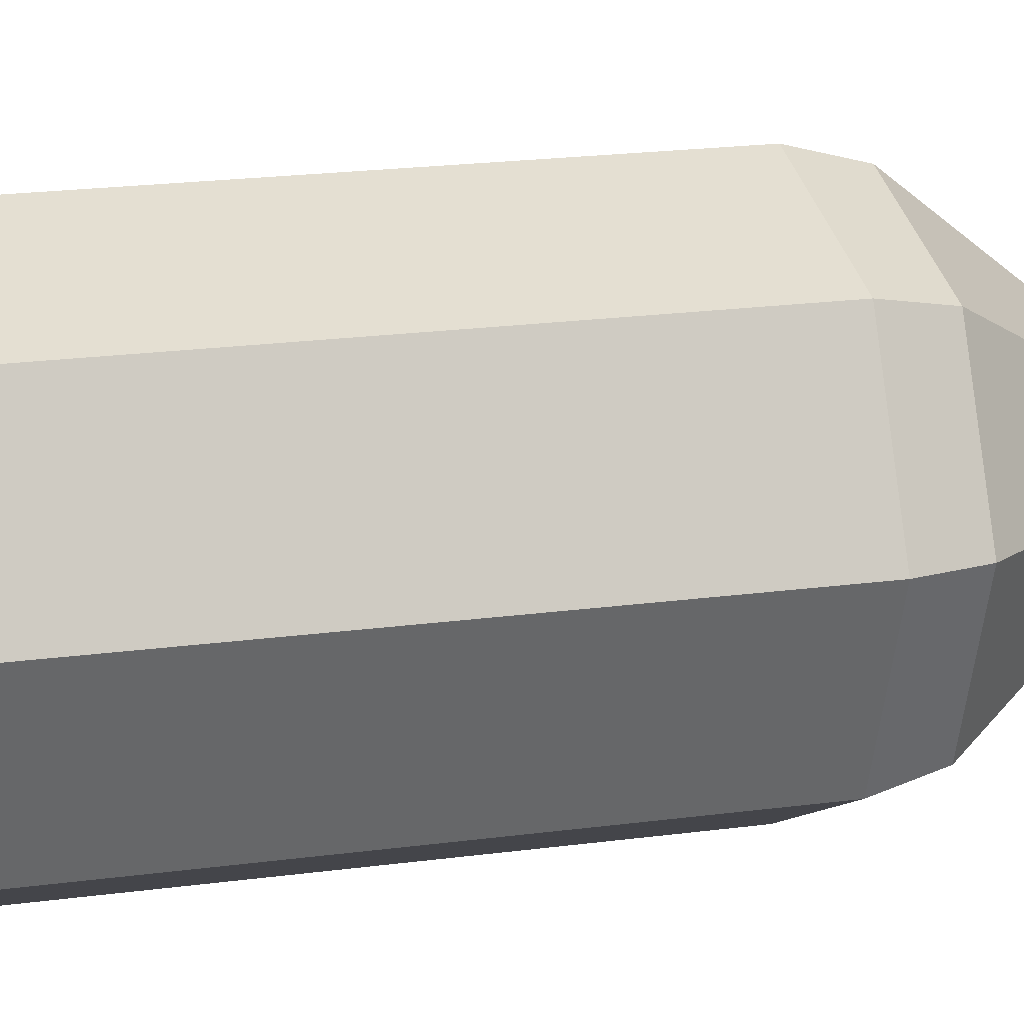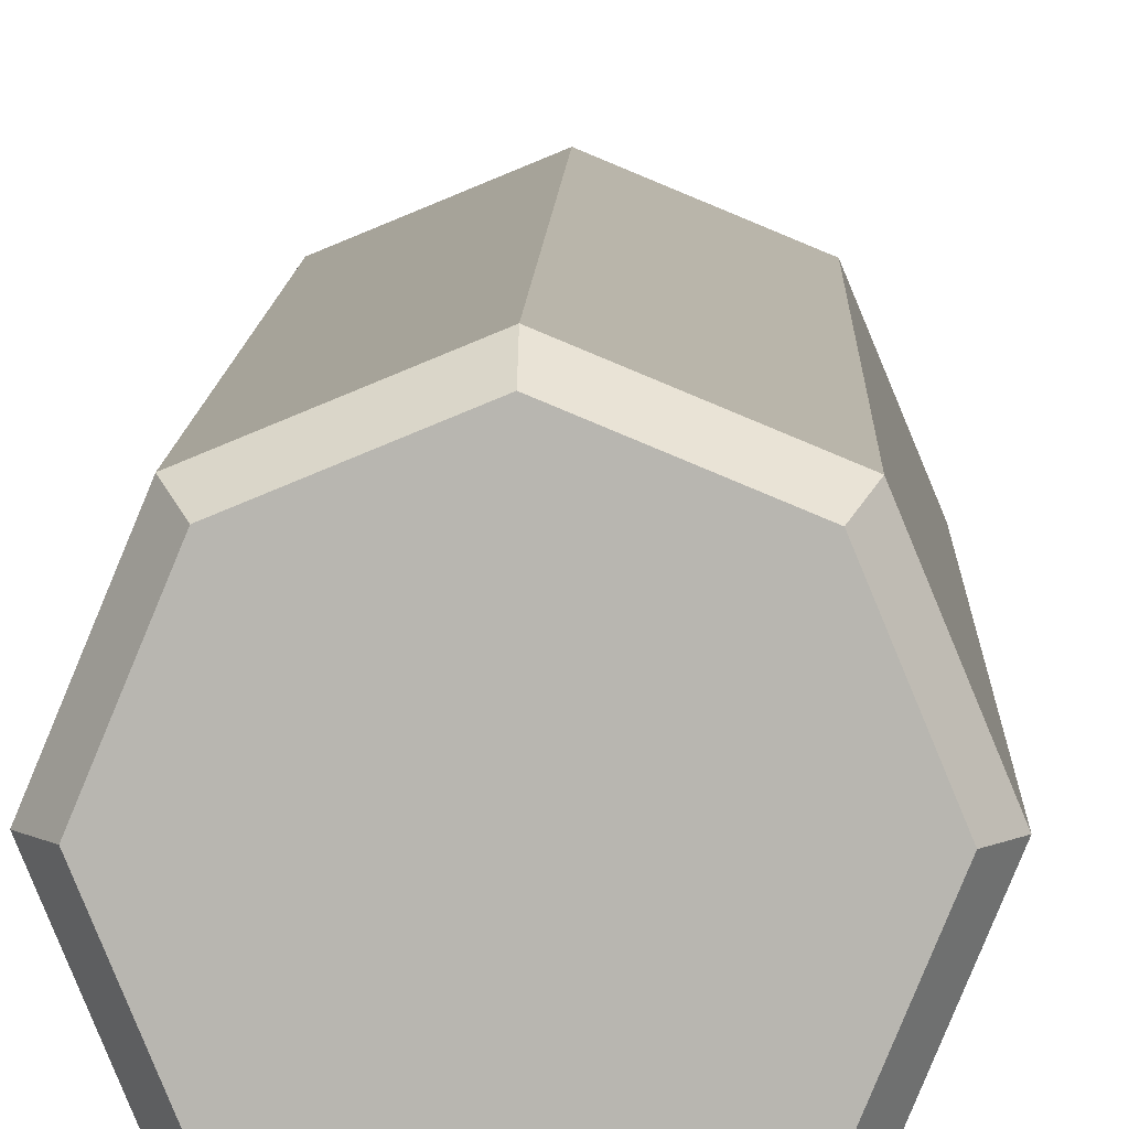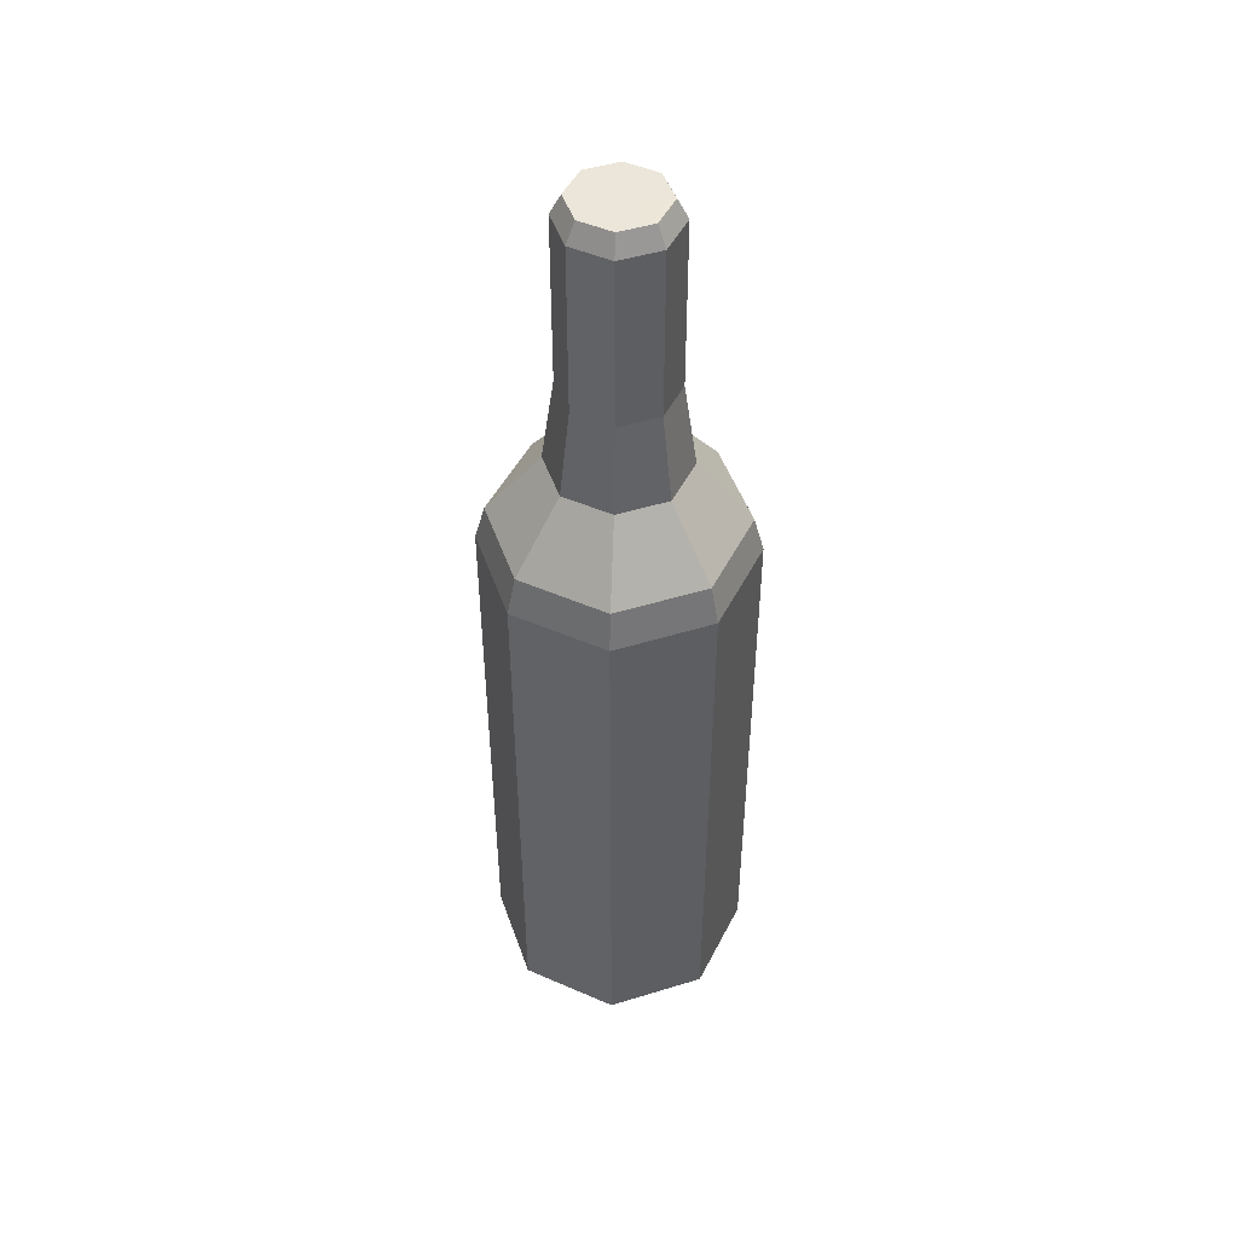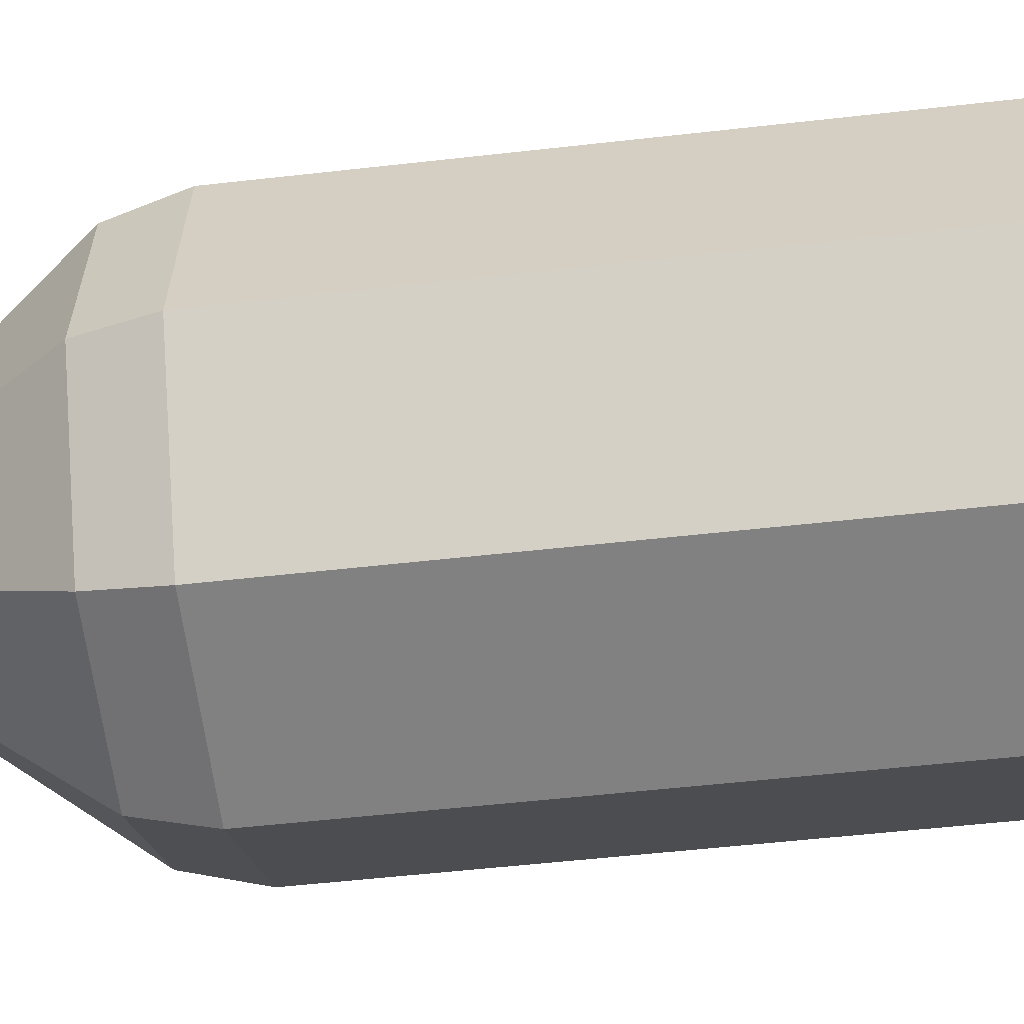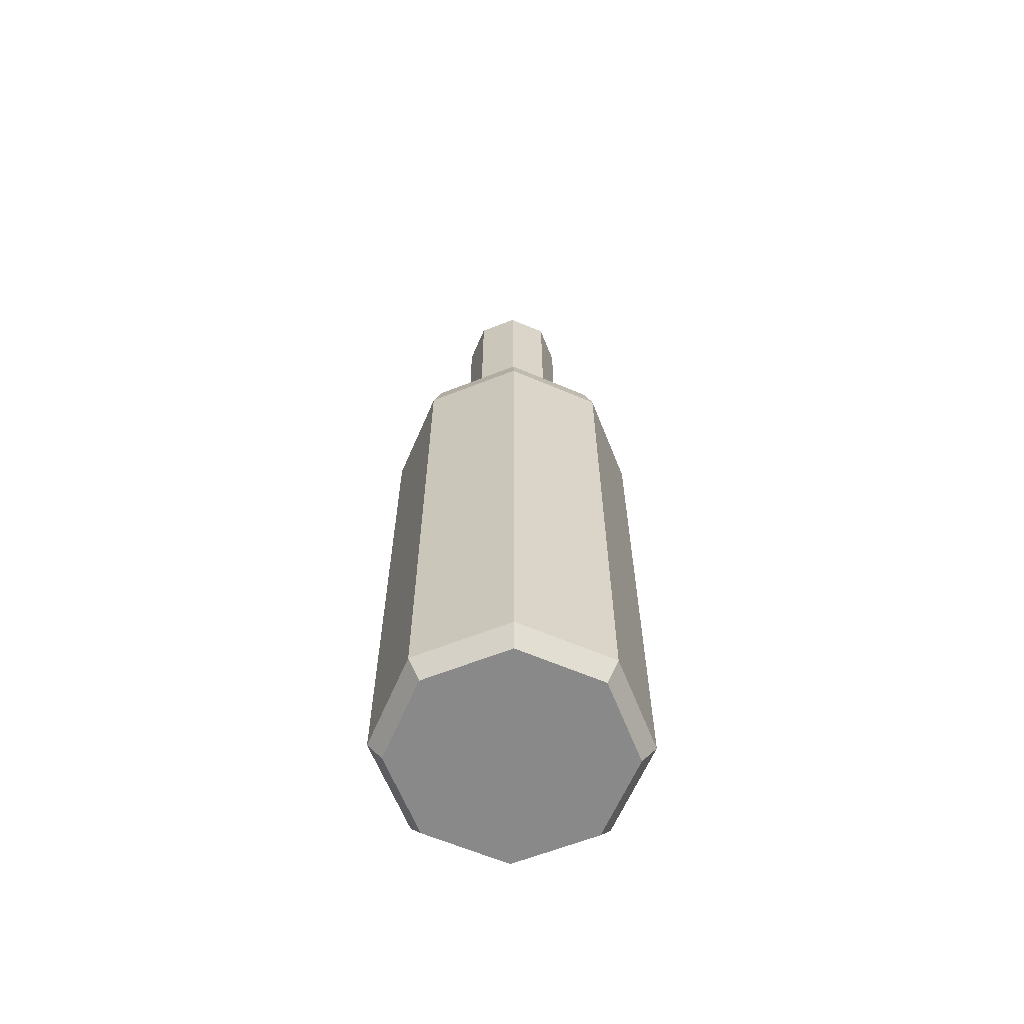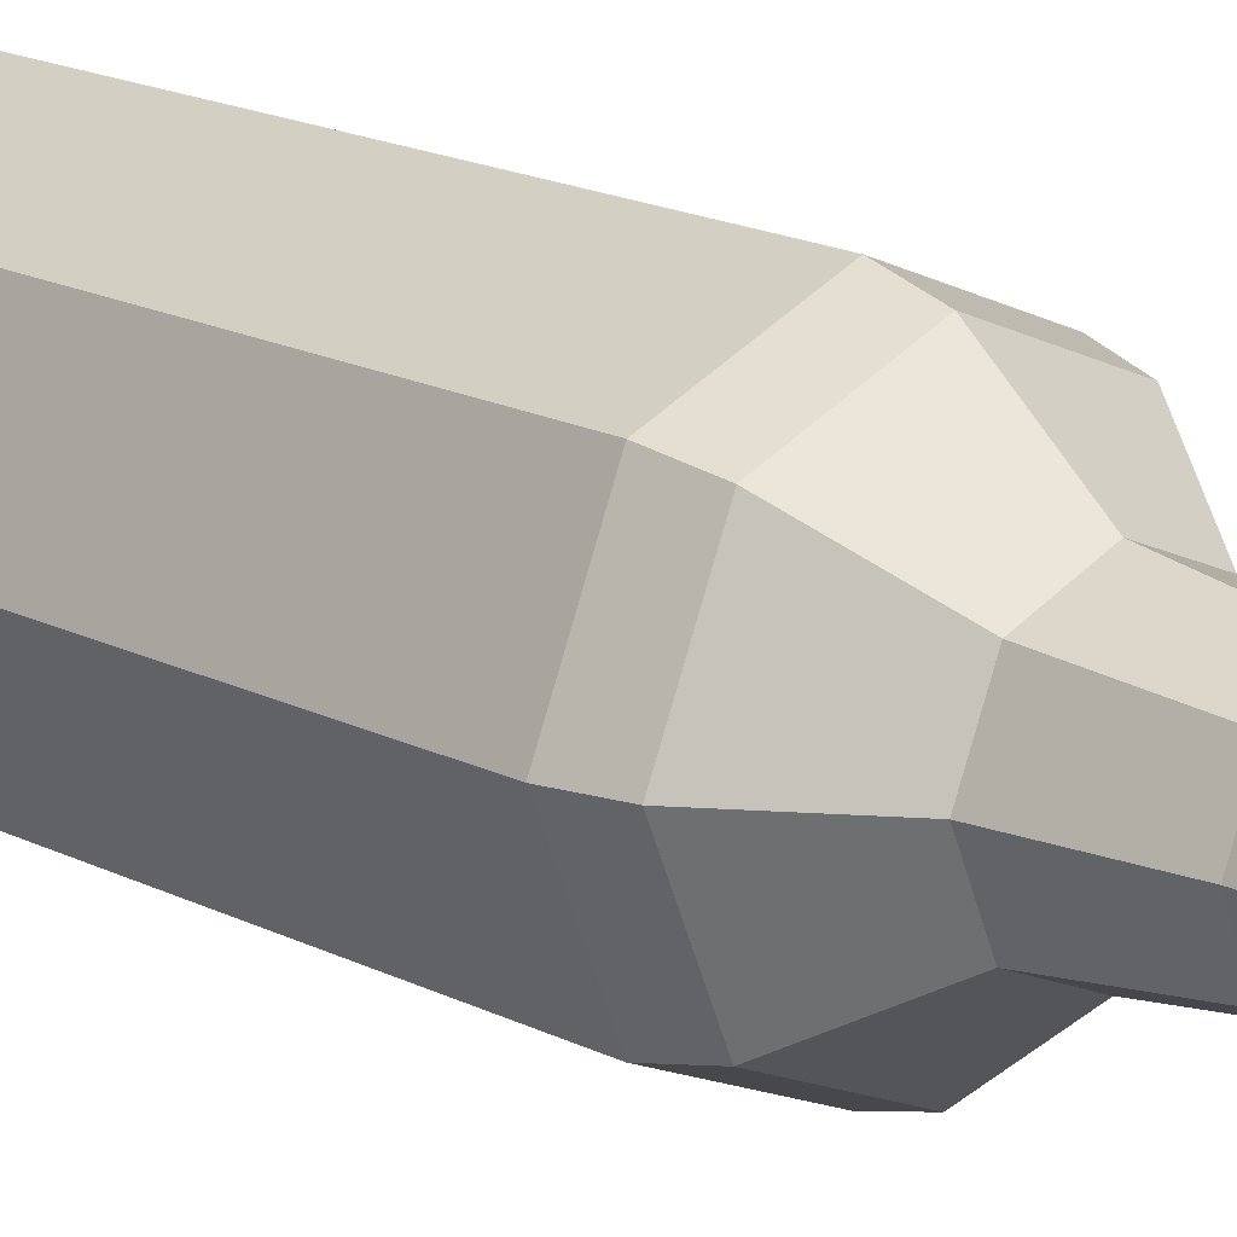
<metadata>
{"format":"obj","ext":"obj","renderer":"f3d","projection":"perspective","resolution":1024,"background":"white","views":[{"elev":14.9,"azim":71.5,"up":"+Z"},{"elev":8.4,"azim":1.4,"up":"+Z"},{"elev":48.0,"azim":93.5,"up":"+Y"},{"elev":-38.6,"azim":-81.1,"up":"+Z"},{"elev":-63.1,"azim":-135.8,"up":"+Y"},{"elev":16.2,"azim":137.2,"up":"+Z"}]}
</metadata>
<code>
g rum-bottle
v 0.02995 0.1682 -0.02995
v 0.04236 0.1682 -7.314e-09
v 0.04236 0.1917 -7.314e-09
v 0.02995 0.1917 -0.02995
v 0.02995 0.03788 -0.02995
v 0.04236 0.1682 -7.314e-09
v 0.04236 0.03788 -7.314e-09
v 0.02995 0.006565 -0.02995
v 0.04236 0.006565 -7.314e-09
v 0.02995 0.1682 0.02995
v 5.96e-08 0.1682 0.04236
v 5.96e-08 0.1917 0.04236
v 0.02995 0.1917 0.02995
v -0.02995 0.1682 0.02995
v -0.04236 0.1682 -4.957e-09
v -0.04236 0.1917 -4.957e-09
v -0.02995 0.1917 0.02995
v -0.02995 0.1682 -0.02995
v 0 0.1682 -0.04236
v 0 0.1917 -0.04236
v -0.02995 0.1917 -0.02995
v 0 0.1682 -0.04236
v 0.02995 0.1917 -0.02995
v 0 0.1917 -0.04236
v 0.02995 0.1682 -0.02995
v 0 0.03788 -0.04236
v 0 0.1682 -0.04236
v 0.02995 0.03788 -0.02995
v 0 0.006565 -0.04236
v 0.02995 0.006565 -0.02995
v 0.04236 0.1682 -7.314e-09
v 0.02995 0.1682 0.02995
v 0.02995 0.1917 0.02995
v 0.04236 0.1917 -7.314e-09
v 5.96e-08 0.1682 0.04236
v -0.02995 0.1682 0.02995
v -0.02995 0.1917 0.02995
v 5.96e-08 0.1917 0.04236
v -0.04236 0.1682 -4.957e-09
v -0.02995 0.1917 -0.02995
v -0.04236 0.1917 -4.957e-09
v -0.02995 0.1682 -0.02995
v -0.04236 0.03788 -4.957e-09
v -0.04236 0.1682 -4.957e-09
v -0.02995 0.03788 -0.02995
v -0.04236 0.006565 -4.957e-09
v -0.02995 0.006565 -0.02995
v 5.96e-08 0.03788 0.04236
v -0.02995 0.03788 0.02995
v -0.02995 0.1682 0.02995
v 5.96e-08 0.1682 0.04236
v 0.04236 0.03788 -7.314e-09
v 0.02995 0.03788 0.02995
v 0.02995 0.1682 0.02995
v 0.04236 0.1682 -7.314e-09
v -0.02995 0.03788 -0.02995
v 0 0.1682 -0.04236
v -0.02995 0.1682 -0.02995
v 0 0.03788 -0.04236
v -0.02995 0.006565 -0.02995
v 0 0.006565 -0.04236
v -0.02995 0.03788 0.02995
v -0.04236 0.03788 -4.957e-09
v -0.04236 0.1682 -4.957e-09
v -0.02995 0.1682 0.02995
v 0.02995 0.03788 0.02995
v 5.96e-08 0.03788 0.04236
v 5.96e-08 0.1682 0.04236
v 0.02995 0.1682 0.02995
v 0.02995 0.006565 0.02995
v 5.96e-08 0.006565 0.04236
v 5.96e-08 0.03788 0.04236
v 0.02995 0.03788 0.02995
v -0.02995 0.006565 0.02995
v -0.04236 0.006565 -4.957e-09
v -0.04236 0.03788 -4.957e-09
v -0.02995 0.03788 0.02995
v 0.04236 0.006565 -7.314e-09
v 0.02995 0.006565 0.02995
v 0.02995 0.03788 0.02995
v 0.04236 0.03788 -7.314e-09
v 5.96e-08 0.006565 0.04236
v -0.02995 0.006565 0.02995
v -0.02995 0.03788 0.02995
v 5.96e-08 0.03788 0.04236
v 0 0 -0.03758
v 0.03758 0 -6.893e-09
v 0.02658 0 -0.02658
v 0.02658 0 0.02658
v -0.02658 0 -0.02658
v 0 0 0.03758
v -0.03758 0 -4.802e-09
v -0.02658 0 0.02658
v -0.03758 0 -4.802e-09
v -0.02658 0 -0.02658
v -0.02995 0.006565 -0.02995
v -0.04236 0.006565 -4.957e-09
v 0 0 0.03758
v -0.02658 0 0.02658
v -0.02995 0.006565 0.02995
v 5.96e-08 0.006565 0.04236
v 0.03758 0 -6.893e-09
v 0.02658 0 0.02658
v 0.02995 0.006565 0.02995
v 0.04236 0.006565 -7.314e-09
v 0 0 -0.03758
v 0.02658 0 -0.02658
v 0.02995 0.006565 -0.02995
v 0 0.006565 -0.04236
v -0.02658 0 -0.02658
v 0 0 -0.03758
v 0 0.006565 -0.04236
v -0.02995 0.006565 -0.02995
v -0.02658 0 0.02658
v -0.03758 0 -4.802e-09
v -0.04236 0.006565 -4.957e-09
v -0.02995 0.006565 0.02995
v 0.02658 0 0.02658
v 0 0 0.03758
v 5.96e-08 0.006565 0.04236
v 0.02995 0.006565 0.02995
v 0.02658 0 -0.02658
v 0.03758 0 -6.893e-09
v 0.04236 0.006565 -7.314e-09
v 0.02995 0.006565 -0.02995
v 5.96e-08 0.2038 0.03916
v 2.98e-08 0.2253 0.02189
v 0.01548 0.2253 0.01548
v 0.02769 0.2038 0.02769
v -0.03916 0.2038 -4.582e-09
v -0.02189 0.2253 -2.561e-09
v -0.01548 0.2253 0.01548
v -0.02769 0.2038 0.02769
v 0 0.2038 -0.03916
v 0 0.2253 -0.02189
v -0.01548 0.2253 -0.01548
v -0.02769 0.2038 -0.02769
v 0.02769 0.2038 -0.02769
v 0.01548 0.2253 -0.01548
v 0 0.2253 -0.02189
v 0 0.2038 -0.03916
v 0.02769 0.2038 0.02769
v 0.01548 0.2253 0.01548
v 0.02189 0.2253 -3.779e-09
v 0.03916 0.2038 -6.76e-09
v -0.02769 0.2038 0.02769
v -0.01548 0.2253 0.01548
v 2.98e-08 0.2253 0.02189
v 5.96e-08 0.2038 0.03916
v -0.02769 0.2038 -0.02769
v -0.01548 0.2253 -0.01548
v -0.02189 0.2253 -2.561e-09
v -0.03916 0.2038 -4.582e-09
v 0.03916 0.2038 -6.76e-09
v 0.02189 0.2253 -3.779e-09
v 0.01548 0.2253 -0.01548
v 0.02769 0.2038 -0.02769
v 2.98e-08 0.2253 0.02189
v 2.98e-08 0.2541 0.01788
v 0.01264 0.2541 0.01264
v 0.01548 0.2253 0.01548
v -0.02189 0.2253 -2.561e-09
v -0.01788 0.2541 -1.93e-09
v -0.01264 0.2541 0.01264
v -0.01548 0.2253 0.01548
v 0 0.2253 -0.02189
v 0 0.2541 -0.01788
v -0.01264 0.2541 -0.01264
v -0.01548 0.2253 -0.01548
v 0.01548 0.2253 -0.01548
v 0.01264 0.2541 -0.01264
v 0 0.2541 -0.01788
v 0 0.2253 -0.02189
v 0.01548 0.2253 0.01548
v 0.01264 0.2541 0.01264
v 0.01788 0.2541 -2.751e-09
v 0.02189 0.2253 -3.779e-09
v -0.01548 0.2253 0.01548
v -0.01264 0.2541 0.01264
v 2.98e-08 0.2541 0.01788
v 2.98e-08 0.2253 0.02189
v -0.01548 0.2253 -0.01548
v -0.01264 0.2541 -0.01264
v -0.01788 0.2541 -1.93e-09
v -0.02189 0.2253 -2.561e-09
v 0.02189 0.2253 -3.779e-09
v 0.01788 0.2541 -2.751e-09
v 0.01264 0.2541 -0.01264
v 0.01548 0.2253 -0.01548
v 0.01788 0.2541 -2.751e-09
v 0.01785 0.31 -2.787e-09
v 0.01262 0.31 -0.01262
v 0.01264 0.2541 -0.01264
v 2.98e-08 0.2541 0.01788
v 2.98e-08 0.31 0.01785
v 0.01262 0.31 0.01262
v 0.01264 0.2541 0.01264
v -0.01788 0.2541 -1.93e-09
v -0.01785 0.31 -1.954e-09
v -0.01262 0.31 0.01262
v -0.01264 0.2541 0.01264
v 0 0.2541 -0.01788
v 0 0.31 -0.01785
v -0.01262 0.31 -0.01262
v -0.01264 0.2541 -0.01264
v 0.01264 0.2541 -0.01264
v 0.01262 0.31 -0.01262
v 0 0.31 -0.01785
v 0 0.2541 -0.01788
v 0.01264 0.2541 0.01264
v 0.01262 0.31 0.01262
v 0.01785 0.31 -2.787e-09
v 0.01788 0.2541 -2.751e-09
v -0.01264 0.2541 0.01264
v -0.01262 0.31 0.01262
v 2.98e-08 0.31 0.01785
v 2.98e-08 0.2541 0.01788
v -0.01264 0.2541 -0.01264
v -0.01262 0.31 -0.01262
v -0.01785 0.31 -1.954e-09
v -0.01788 0.2541 -1.93e-09
v 0.01262 0.31 0.01262
v 0.01027 0.3163 0.01027
v 0.01452 0.3163 -2.327e-09
v 0.01785 0.31 -2.787e-09
v -0.01262 0.31 0.01262
v -0.01027 0.3163 0.01027
v 2.98e-08 0.3163 0.01452
v 2.98e-08 0.31 0.01785
v -0.01262 0.31 -0.01262
v -0.01027 0.3163 -0.01027
v -0.01452 0.3163 -1.618e-09
v -0.01785 0.31 -1.954e-09
v 0.01785 0.31 -2.787e-09
v 0.01452 0.3163 -2.327e-09
v 0.01027 0.3163 -0.01027
v 0.01262 0.31 -0.01262
v 2.98e-08 0.31 0.01785
v 2.98e-08 0.3163 0.01452
v 0.01027 0.3163 0.01027
v 0.01262 0.31 0.01262
v -0.01785 0.31 -1.954e-09
v -0.01452 0.3163 -1.618e-09
v -0.01027 0.3163 0.01027
v -0.01262 0.31 0.01262
v 0 0.31 -0.01785
v 0 0.3163 -0.01452
v -0.01027 0.3163 -0.01027
v -0.01262 0.31 -0.01262
v 0.01262 0.31 -0.01262
v 0.01027 0.3163 -0.01027
v 0 0.3163 -0.01452
v 0 0.31 -0.01785
v -0.01452 0.3163 -1.618e-09
v 2.98e-08 0.3163 0.01452
v -0.01027 0.3163 0.01027
v 0 0.3166 -1.863e-09
v 0.01027 0.3163 0.01027
v 0.01452 0.3163 -2.327e-09
v 0 0.3163 -0.01452
v 0.01027 0.3163 -0.01027
v -0.01027 0.3163 -0.01027
v 0 0.3163 -0.01452
v 0 0.3166 -1.863e-09
v -0.01452 0.3163 -1.618e-09
v 0.04236 0.1917 -7.314e-09
v 0.03916 0.2038 -6.76e-09
v 0.02769 0.2038 -0.02769
v 0.02995 0.1917 -0.02995
v -0.02995 0.1917 -0.02995
v -0.02769 0.2038 -0.02769
v -0.03916 0.2038 -4.582e-09
v -0.04236 0.1917 -4.957e-09
v -0.02995 0.1917 0.02995
v -0.02769 0.2038 0.02769
v 5.96e-08 0.2038 0.03916
v 5.96e-08 0.1917 0.04236
v 0.02995 0.1917 0.02995
v 0.02769 0.2038 0.02769
v 0.03916 0.2038 -6.76e-09
v 0.04236 0.1917 -7.314e-09
v 0.02995 0.1917 -0.02995
v 0.02769 0.2038 -0.02769
v 0 0.2038 -0.03916
v 0 0.1917 -0.04236
v 0 0.1917 -0.04236
v 0 0.2038 -0.03916
v -0.02769 0.2038 -0.02769
v -0.02995 0.1917 -0.02995
v -0.04236 0.1917 -4.957e-09
v -0.03916 0.2038 -4.582e-09
v -0.02769 0.2038 0.02769
v -0.02995 0.1917 0.02995
v 5.96e-08 0.1917 0.04236
v 5.96e-08 0.2038 0.03916
v 0.02769 0.2038 0.02769
v 0.02995 0.1917 0.02995
f 2 1 3
f 3 1 4
f 6 5 1
f 7 5 6
f 7 8 5
f 9 8 7
f 11 10 12
f 12 10 13
f 15 14 16
f 16 14 17
f 19 18 20
f 20 18 21
f 23 22 24
f 25 22 23
f 25 26 27
f 28 26 25
f 28 29 26
f 30 29 28
f 32 31 33
f 33 31 34
f 36 35 37
f 37 35 38
f 40 39 41
f 42 39 40
f 42 43 44
f 45 43 42
f 45 46 43
f 47 46 45
f 49 48 50
f 50 48 51
f 53 52 54
f 54 52 55
f 57 56 58
f 59 56 57
f 59 60 56
f 61 60 59
f 63 62 64
f 64 62 65
f 67 66 68
f 68 66 69
f 71 70 72
f 72 70 73
f 75 74 76
f 76 74 77
f 79 78 80
f 80 78 81
f 83 82 84
f 84 82 85
f 87 86 88
f 89 86 87
f 89 90 86
f 91 90 89
f 91 92 90
f 93 92 91
f 95 94 96
f 96 94 97
f 99 98 100
f 100 98 101
f 103 102 104
f 104 102 105
f 107 106 108
f 108 106 109
f 111 110 112
f 112 110 113
f 115 114 116
f 116 114 117
f 119 118 120
f 120 118 121
f 123 122 124
f 124 122 125
f 127 126 128
f 128 126 129
f 131 130 132
f 132 130 133
f 135 134 136
f 136 134 137
f 139 138 140
f 140 138 141
f 143 142 144
f 144 142 145
f 147 146 148
f 148 146 149
f 151 150 152
f 152 150 153
f 155 154 156
f 156 154 157
f 159 158 160
f 160 158 161
f 163 162 164
f 164 162 165
f 167 166 168
f 168 166 169
f 171 170 172
f 172 170 173
f 175 174 176
f 176 174 177
f 179 178 180
f 180 178 181
f 183 182 184
f 184 182 185
f 187 186 188
f 188 186 189
f 191 190 192
f 192 190 193
f 195 194 196
f 196 194 197
f 199 198 200
f 200 198 201
f 203 202 204
f 204 202 205
f 207 206 208
f 208 206 209
f 211 210 212
f 212 210 213
f 215 214 216
f 216 214 217
f 219 218 220
f 220 218 221
f 223 222 224
f 224 222 225
f 227 226 228
f 228 226 229
f 231 230 232
f 232 230 233
f 235 234 236
f 236 234 237
f 239 238 240
f 240 238 241
f 243 242 244
f 244 242 245
f 247 246 248
f 248 246 249
f 251 250 252
f 252 250 253
f 255 254 256
f 257 254 255
f 258 257 255
f 259 257 258
f 259 260 257
f 261 260 259
f 263 262 264
f 264 262 265
f 267 266 268
f 268 266 269
f 271 270 272
f 272 270 273
f 275 274 276
f 276 274 277
f 279 278 280
f 280 278 281
f 283 282 284
f 284 282 285
f 287 286 288
f 288 286 289
f 291 290 292
f 292 290 293
f 295 294 296
f 296 294 297

</code>
